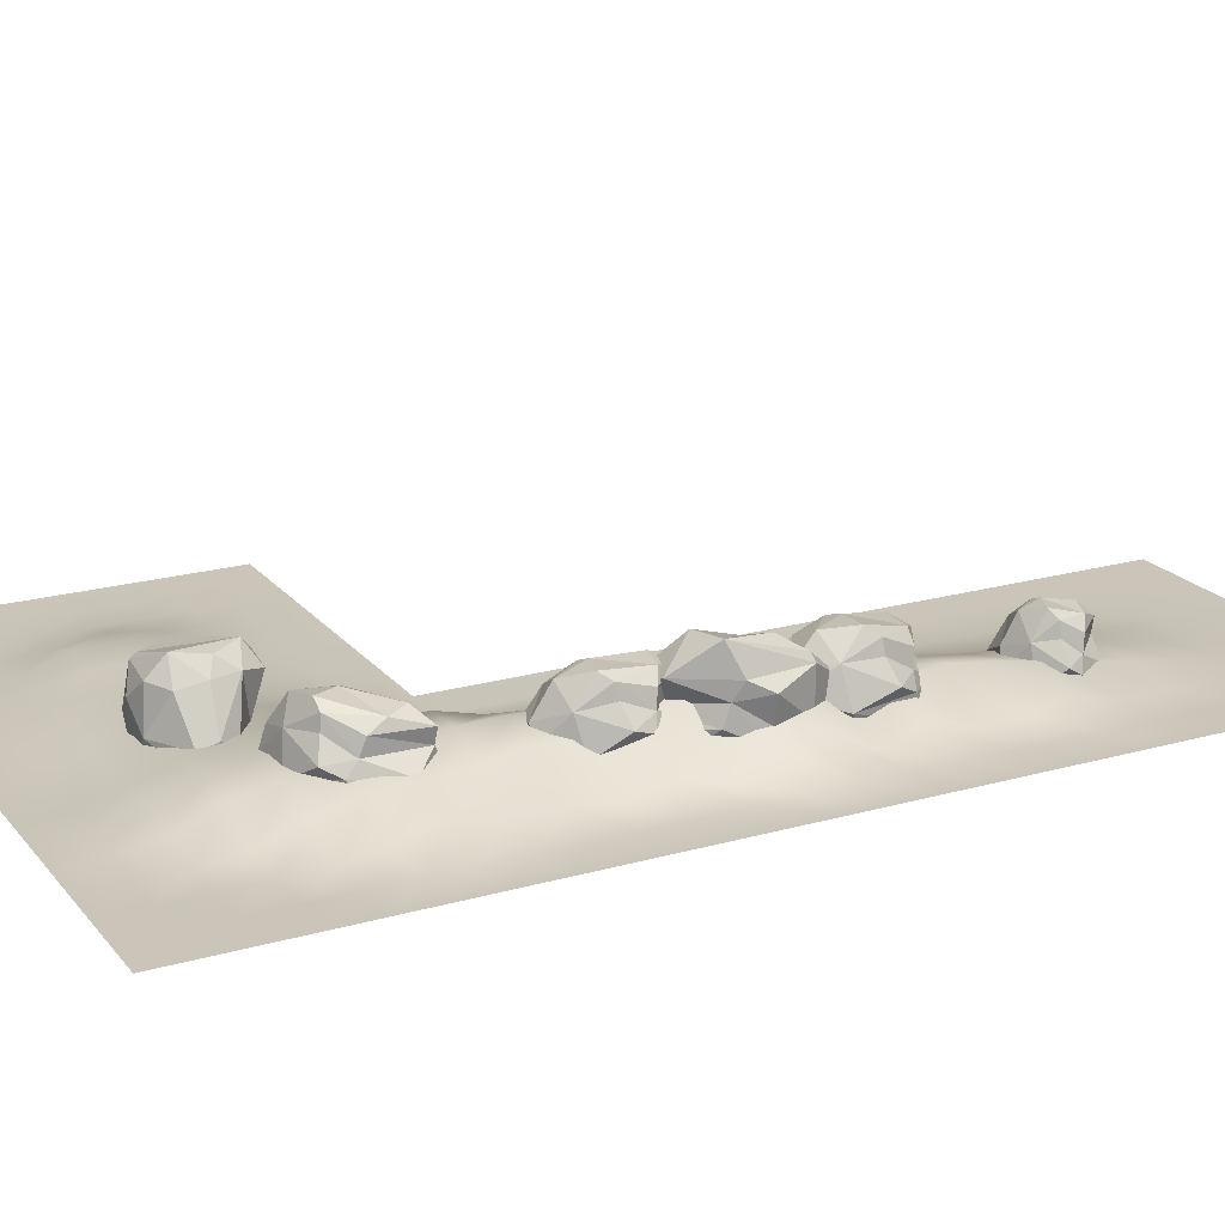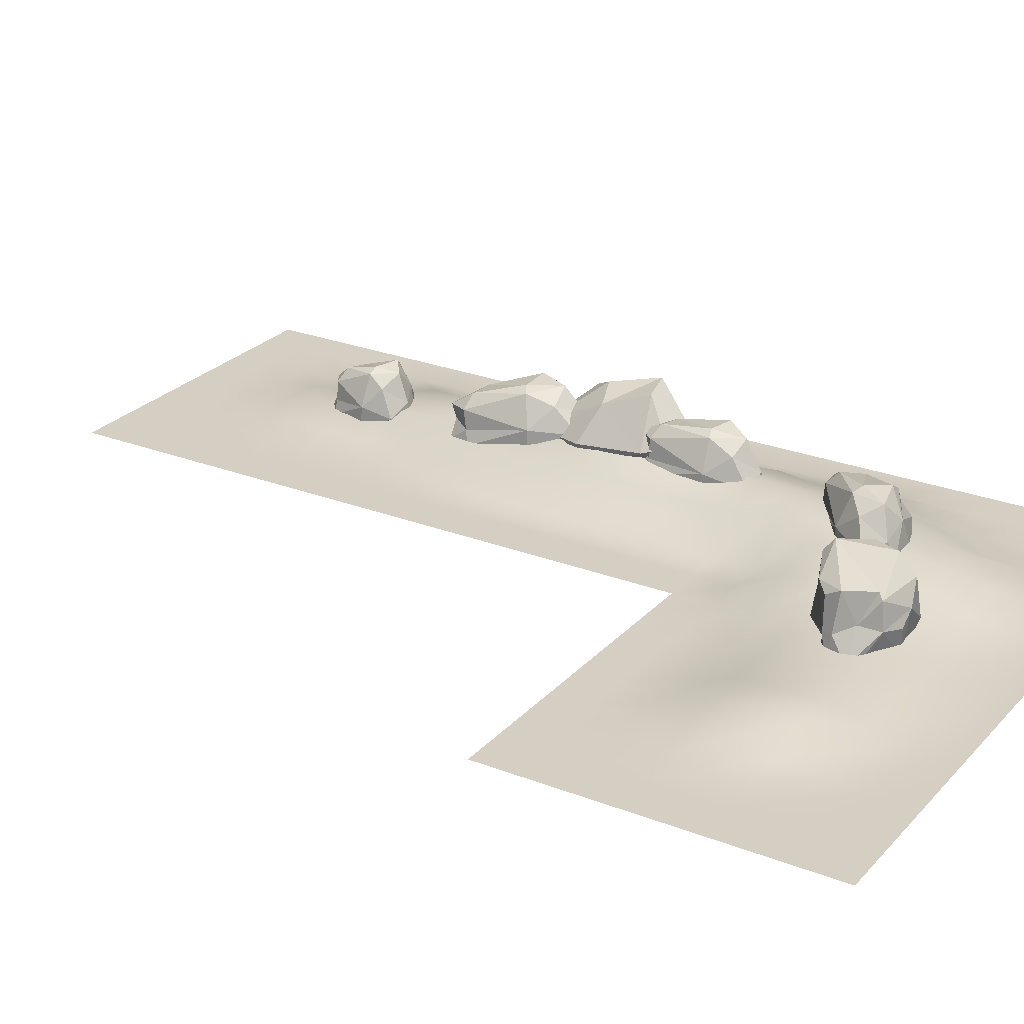
<metadata>
{"format":"obj","ext":"obj","renderer":"f3d","projection":"perspective","resolution":1024,"background":"white","views":[{"elev":20.3,"azim":-117.5,"up":"+Y"},{"elev":25.6,"azim":121.9,"up":"+Y"}]}
</metadata>
<code>
o l_1_Cube.009
v -66.97 64.56 -71.63
v -45.25 78.41 -57.53
v 4.478 87.28 -97.11
v -1.102 12.64 -18.71
v -63.78 84.28 -105.8
v -21.77 87.52 -133.4
v 16.91 9.991 -35.95
v -87.08 21.59 -86.42
v -69.1 63.17 -106.2
v 30.15 1.739 -94.91
v -10.81 81.39 -44.89
v -51.61 57.95 -135.7
v 13.5 9.386 -140.1
v -3.528 7.72 -151.6
v 27.98 39.74 -96.42
v -15.78 44.92 -152.8
v -49.17 95.74 -112.6
v -88.53 -15.83 -72.34
v 8.651 31.41 -36
v 19.71 27.26 -144.9
v -17.91 61.45 -22.39
v -55.77 17.15 -34.98
v -26.7 16.83 -158.3
v -58.95 -23.06 -109.4
v -68.67 -4.865 -132.4
v -47.05 -27.96 -54.8
v -12.53 93.69 -96.79
v -20.66 -23.14 -92.13
v 4.689 61.73 -35.15
v -73.76 40.97 -77.51
v 10.87 69.46 -123.8
v -89.5 34.32 -106.8
v -16.66 39.05 -25.37
v -69.95 5.983 -136
v -63.33 86.66 -300.5
v -32.31 99.11 -290.6
v 1.623 116 -378.3
v 34.35 29.33 -264.1
v -77 111.7 -352.1
v -45.41 120.8 -417.8
v 45.06 30.05 -300.9
v -93.42 45.39 -315.3
v -83.32 90.55 -351.6
v 29.22 31.45 -398.2
v 11.58 101.5 -291.3
v -79.48 90.58 -406.8
v -11.81 45.4 -455.9
v -36.19 44.86 -463.5
v 26.71 69.44 -395.6
v -49.5 81.62 -454.6
v -64.37 124.7 -369.6
v -88.42 5.901 -296.8
v 36.43 51.07 -294.1
v -7.203 64.17 -465
v 15.02 77.86 -255.2
v -33.23 34.23 -256.4
v -64.64 54.08 -459.3
v -75.35 5.575 -370.7
v -97.32 26.86 -397.8
v -34.63 -7.288 -295.7
v -16.57 121.7 -367.3
v -24.94 4.291 -366.9
v 33.06 80.97 -287.5
v -74.08 63.83 -307.7
v -5.34 102.6 -424
v -106.2 61.11 -343.3
v 14.49 56.06 -262.6
v -100.4 38.16 -401.4
v -102 51.9 -566.7
v -81.35 28.58 -585
v -42.46 -13.65 -500.6
v 5.194 84.74 -622
v -116.3 22.47 -511
v -80.01 -7.495 -448.8
v 21.14 75.24 -585.4
v -108.2 105.8 -541
v -112.7 47.94 -508.3
v 23.7 66.34 -478.5
v -42.62 10.31 -594.1
v -99.29 39.17 -450.6
v -9.221 57.97 -409.4
v -29.64 66.21 -395.9
v 4.03 26.03 -483.9
v -59.64 31.92 -405.5
v -107.5 1.416 -496.2
v -89.38 149.7 -558.5
v 2.758 56.23 -592.4
v -11.79 34.57 -402.3
v -35.49 39.73 -631.3
v -59.42 104.5 -615.8
v -60.2 66.8 -395
v -64.18 135.5 -482.8
v -88.62 116.4 -450.9
v -35.13 145.1 -570.3
v -63.4 -11.93 -508.8
v -18.76 119.5 -497.8
v -14.78 25.58 -601.1
v -100.3 79.74 -554.8
v -34.59 -2.635 -449.5
v -121.7 89.39 -509.7
v -24.93 62.78 -621.5
v -95.75 104.6 -447.3
v -65.05 98.73 -625.2
v -41.42 113.5 -612.8
v 2.481 117 -686.8
v 8.013 50.99 -566
v -66.71 114.7 -677.2
v -28.78 114 -731
v 23.5 46.11 -596.6
v -87.16 54.78 -637
v -72.06 93.75 -674.6
v 28.35 31.34 -685.7
v -5.35 117 -605.8
v -58.82 85.01 -722.6
v 5.378 34.58 -746.3
v -13.2 32.11 -757.4
v 25.98 69.13 -689.9
v -25.56 69.37 -757.9
v -53.11 125.1 -692.5
v -86.61 18.98 -613.5
v 15.28 67.66 -595.5
v 10.89 51.76 -756.6
v -9.243 99.68 -569.4
v -48.71 55.05 -572.3
v -37.22 41.03 -760.4
v -62.4 7.166 -676.2
v -75.33 23.11 -707.7
v -42.84 7.765 -600.5
v -14.4 123.9 -681.3
v -21.84 8.014 -663.5
v 11.45 98.08 -595.2
v -72.63 74.74 -629.8
v 5.071 96.29 -726.2
v -92.44 65.39 -666.6
v -8.422 76.99 -572.5
v -77.11 33.58 -713.2
v -32.32 91.93 -946
v -26.09 105.8 -919.5
v 57.67 114.6 -937.5
v -23.29 40.01 -854.6
v 3.706 111.7 -981.8
v 68.83 114.9 -990.5
v 9.864 37.36 -864.3
v -36.4 48.95 -972.4
v -0.7822 90.54 -984.9
v 79.03 29.11 -922
v -6.832 108.8 -888.2
v 43.77 85.32 -1008
v 107.5 36.75 -979.9
v 103.1 35.09 -1001
v 78.5 67.11 -924.8
v 93.06 72.29 -1009
v 23.57 123.1 -981.7
v -51.34 11.54 -957.8
v 2.358 58.78 -868.6
v 117.8 54.63 -981.9
v -35.1 88.82 -867.2
v -57.54 44.51 -900.2
v 88.42 44.2 -1020
v 11.62 4.313 -983.3
v 24.93 22.5 -1013
v -30.39 -0.592 -917.5
v 41.82 121.1 -945.8
v 29.86 4.231 -944.8
v -2.087 89.1 -869.6
v -32.83 68.34 -955.9
v 89.31 96.83 -963.4
v -18.93 61.68 -995.9
v -31.07 66.42 -869.8
v 27.21 33.35 -1018
v 284.1 100.7 -1082
v 223.6 106.5 -972.6
v 144.5 31.1 -1069
v 309.3 102.1 -1040
v 315.2 -16.32 -1018
v 243.1 67.25 -1111
v 290.1 92.18 -1090
v 227 -30.63 -1013
v 281.8 95.51 -995.9
v 257 24.24 -975.1
v 304.4 55.91 -1063
v 295.7 51.18 -1095
v 329.8 -3.071 -1031
v 206.2 -24.24 -1076
v 181.3 89.83 -1078
v 267.6 -1.292 -998.4
v 147.6 34.63 -1017
v 264.5 46.06 -1109
v 305.8 88.56 -1016
v 219.2 -33.5 -1067
v 332.6 9.059 -1063
v 330.7 -10.53 -1064
v 256 1.182 -1105
v 174.1 -5.739 -1001
v 176.7 101.5 -1001
v 156.1 -11.54 -1023
v 155 4.121 -1076
v 201.6 33.7 -1108
v 188 18.74 -1092
v 260.7 -20.91 -1084
v 187.3 121.8 -1030
v 217 124.3 -987.2
v 170.8 99.49 -1040
v 320.9 42.59 -1036
v 138.1 40.95 -1044
v 207.9 124.9 -1073
v 209.2 95.87 -1101
v 198.2 91.11 -966.9
v 306.8 -29.28 -1041
v 238.3 -5.99 -1101
v 137.1 11.23 -1046
v 151.6 -11.2 -1053
v 191 33.06 -989.3
v 314.9 40.14 -1020
v 236.7 58.35 -973.9
v -256 0 256
v -192 0 256
v -128 0 256
v -64 0 256
v 0 0 256
v 64 0 256
v 128 0 256
v 192 0 256
v 256 0 256
v -256 0 192
v -192 0 192
v -128 0 192
v -64 0 192
v 0 0 192
v 64 0 192
v 128 0 192
v 192 0 192
v 256 0 192
v -256 0 128
v -192 0 128
v -128 0 128
v -64 0.1192 128
v 0 0.469 128
v 64 0.02056 128
v 128 0 128
v 192 0 128
v 256 0 128
v -256 0 64
v -192 0 64
v -128 0.05447 64
v -64 7.122 64
v 0 10.26 64
v 64 2.605 64
v 128 0 64
v 192 0 64
v 256 0 64
v -256 0 0
v -192 0 0
v -128 0.6327 0
v -64 15.49 0
v 0 17.59 0
v 64 8.367 0
v 128 0.000511 0
v 192 0 0
v 256 0 0
v -256 0 -64
v -192 0 -64
v -128 1.997 -64
v -64 25.26 -64
v 0 24.85 -64
v 64 7.661 -64
v 128 0 -64
v 192 0 -64
v 256 0 -64
v -256 0 -128
v -192 0 -128
v -128 18.7 -128
v -64 38.32 -128
v 0 32.16 -128
v 64 6.157 -128
v 128 0 -128
v 192 0 -128
v 256 0 -128
v -256 0 -192
v -192 0 -192
v -128 7.395 -192
v -64 50.02 -192
v 0 36.78 -192
v 64 10.91 -192
v 128 0 -192
v 192 0 -192
v 256 0 -192
v -256 0 -256
v -64 58.7 -256
v 0 45.36 -256
v 128 0.05603 -256
v 192 0 -256
v 256 0 -256
v -192 0 -256
v -128 6.394 -256
v 64 18.73 -256
v -256 0 -320
v -192 0 -320
v -128 24.48 -320
v -64 51.95 -320
v 0 45.26 -320
v 64 30.65 -320
v 128 0.2084 -320
v 192 0 -320
v 256 0 -320
v -256 0 -384
v -192 0 -384
v -128 3.86 -384
v -64 56.24 -384
v 0 51.48 -384
v 64 39.15 -384
v 128 0.2398 -384
v 192 0 -384
v 256 0 -384
v -256 0 -448
v -192 0 -448
v -128 36.94 -448
v -64 74.43 -448
v 0 62.2 -448
v 64 44.14 -448
v 128 0.1389 -448
v 192 0 -448
v 256 0 -448
v -256 0 -512
v -192 0 -512
v -128 35.12 -512
v -64 91.01 -512
v 0 69.97 -512
v 64 46.18 -512
v 128 0.06329 -512
v 192 0 -512
v 256 0 -512
v -256 0 -576
v -192 0 -576
v -128 3.866 -576
v -64 75.82 -576
v 0 71.16 -576
v 64 45.08 -576
v 128 0.1971 -576
v 192 0 -576
v 256 0 -576
v -256 0 -640
v -192 0 -640
v -128 18.3 -640
v -64 79.37 -640
v 0 68.38 -640
v 64 42.16 -640
v 128 0.9133 -640
v 192 0 -640
v 256 0 -640
v -256 0 -704
v -192 0 -704
v -128 5.027 -704
v -64 54.12 -704
v 0 66.86 -704
v 64 41.46 -704
v 128 1.072 -704
v 192 0 -704
v 256 0 -704
v -192 0 -768
v -128 13.46 -768
v 0 70.26 -768
v 128 0.1711 -768
v -256 0 -1280
v -256 0 -1216
v -256 0 -1152
v -256 0 -1088
v -256 0 -1024
v -256 0 -960
v -256 0 -896
v -256 0 -832
v -256 0 -768
v -192 0 -1280
v -192 0 -1216
v -192 0 -1152
v -192 0 -1088
v -192 0 -1024
v -192 0 -960
v -192 0 -896
v -192 0 -832
v -128 0 -1280
v -128 0 -1216
v -128 0 -1152
v -128 0 -1088
v -128 0.1311 -1024
v -128 13.07 -960
v -128 26.62 -896
v -128 13.53 -832
v -64 0 -1280
v -64 0.0122 -1216
v -64 0.7959 -1152
v -64 4.546 -1088
v -64 27.4 -1024
v -64 44.12 -960
v -64 45.71 -896
v -64 51.64 -832
v -64 59.34 -768
v 1.5e-05 0 -1280
v 1.5e-05 1.062 -1216
v 0 11.5 -1152
v 0 35.45 -1088
v 0 45.49 -1024
v 0 55.38 -960
v 0 62.6 -896
v 0 69.25 -832
v 64 0 -1280
v 64 1.792 -1216
v 64 22.34 -1152
v 64 39.85 -1088
v 64 48.53 -1024
v 64 55.9 -960
v 64 61.87 -896
v 64 63.99 -832
v 64 47.55 -768
v 128 0 -1280
v 128 0.1685 -1216
v 128 14.98 -1152
v 128 34.32 -1088
v 128 41.93 -1024
v 128 45.79 -960
v 128 45.68 -896
v 128 3.776 -832
v 192 0 -1280
v 192 0 -1216
v 192 9.715 -1152
v 192 28.23 -1088
v 192 34.44 -1024
v 192 35.8 -960
v 192 33.25 -896
v 192 0.7344 -832
v 192 0 -768
v 256 0 -1280
v 256 24.41 -1088
v 256 27.9 -1024
v 256 11.07 -896
v 256 0.002448 -832
v 256 0 -768
v 256 0 -1216
v 256 10.9 -1152
v 256 24.68 -960
v 320 0 -1280
v 320 0.04821 -1216
v 320 13.16 -1152
v 320 22.32 -1088
v 320 23.25 -1024
v 320 17.39 -960
v 320 2.292 -896
v 320 0 -832
v 320 0 -768
v 384 0 -1280
v 384 0.1587 -1216
v 384 12.01 -1152
v 384 21.44 -1088
v 384 21.59 -1024
v 384 15.13 -960
v 384 0.5792 -896
v 384 0 -832
v 384 0 -768
v 448 0 -1280
v 448 0.004508 -1216
v 448 7.832 -1152
v 448 22.57 -1088
v 448 23.18 -1024
v 448 16.6 -960
v 448 0.215 -896
v 448 0 -832
v 448 0 -768
v 512 0 -1280
v 512 0 -1216
v 512 2.706 -1152
v 512 25.83 -1088
v 512 26.88 -1024
v 512 19.81 -960
v 512 0.5891 -896
v 512 0 -832
v 512 0 -768
v 576 0 -1280
v 576 0 -1216
v 576 0.05535 -1152
v 576 4.747 -1088
v 576 14.46 -1024
v 576 6.43 -960
v 576 0.1488 -896
v 576 0 -832
v 576 0 -768
v 640 0 -1280
v 640 0 -1216
v 640 0 -1152
v 640 0.001768 -1088
v 640 0.2909 -1024
v 640 0.1269 -960
v 640 0 -896
v 640 0 -832
v 640 0 -768
v 704 0 -1280
v 704 0 -1216
v 704 0 -1152
v 704 0 -1088
v 704 0 -1024
v 704 0 -960
v 704 0 -896
v 704 0 -832
v 704 0 -768
v 768 0 -1280
v 768 0 -1216
v 768 0 -1152
v 768 0 -1088
v 768 0 -1024
v 768 0 -960
v 768 0 -896
v 768 0 -832
v 768 0 -768
f 28 26 18
f 12 16 23
f 2 27 17
f 12 17 6
f 5 12 9
f 21 2 1
f 9 12 32
f 14 28 24
f 28 10 7
f 6 3 31
f 22 26 4
f 34 25 18
f 24 28 18
f 20 15 10
f 23 20 14
f 34 12 23
f 23 14 25
f 8 34 18
f 30 9 32
f 22 4 33
f 29 11 21
f 21 33 19
f 5 9 30
f 12 34 32
f 20 13 14
f 7 19 4
f 28 13 10
f 17 27 6
f 21 11 2
f 18 22 8
f 8 32 34
f 31 3 15
f 10 15 7
f 13 20 10
f 5 2 17
f 27 11 3
f 33 1 30
f 33 21 1
f 6 31 16
f 16 31 20
f 15 3 29
f 15 29 19
f 29 21 19
f 28 14 13
f 2 11 27
f 12 5 17
f 1 2 5
f 26 28 7
f 4 26 7
f 22 18 26
f 18 25 24
f 7 15 19
f 31 15 20
f 23 16 20
f 34 23 25
f 1 5 30
f 8 30 32
f 33 30 22
f 4 19 33
f 22 30 8
f 12 6 16
f 25 14 24
f 6 27 3
f 29 3 11
f 62 60 52
f 46 50 57
f 36 61 51
f 46 51 40
f 39 46 43
f 55 36 35
f 43 46 66
f 48 62 58
f 62 44 41
f 40 37 65
f 56 60 38
f 68 59 52
f 58 62 52
f 54 49 44
f 57 54 48
f 68 46 57
f 57 48 59
f 42 68 52
f 64 43 66
f 56 38 67
f 63 45 55
f 55 67 53
f 39 43 64
f 46 68 66
f 54 47 48
f 41 53 38
f 62 47 44
f 51 61 40
f 55 45 36
f 52 56 42
f 42 66 68
f 65 37 49
f 44 49 41
f 47 54 44
f 39 36 51
f 61 45 37
f 67 35 64
f 67 55 35
f 40 65 50
f 50 65 54
f 49 37 63
f 49 63 53
f 63 55 53
f 62 48 47
f 36 45 61
f 46 39 51
f 35 36 39
f 60 62 41
f 38 60 41
f 56 52 60
f 52 59 58
f 41 49 53
f 65 49 54
f 57 50 54
f 68 57 59
f 35 39 64
f 42 64 66
f 67 64 56
f 38 53 67
f 56 64 42
f 46 40 50
f 59 48 58
f 40 61 37
f 63 37 45
f 96 94 86
f 80 84 91
f 70 95 85
f 80 85 74
f 73 80 77
f 89 70 69
f 77 80 100
f 82 96 92
f 96 78 75
f 74 71 99
f 90 94 72
f 102 93 86
f 92 96 86
f 88 83 78
f 91 88 82
f 102 80 91
f 91 82 93
f 76 102 86
f 98 77 100
f 90 72 101
f 97 79 89
f 89 101 87
f 73 77 98
f 80 102 100
f 88 81 82
f 75 87 72
f 96 81 78
f 85 95 74
f 89 79 70
f 86 90 76
f 76 100 102
f 99 71 83
f 78 83 75
f 81 88 78
f 73 70 85
f 95 79 71
f 101 69 98
f 101 89 69
f 74 99 84
f 84 99 88
f 83 71 97
f 83 97 87
f 97 89 87
f 96 82 81
f 70 79 95
f 80 73 85
f 69 70 73
f 94 96 75
f 72 94 75
f 90 86 94
f 86 93 92
f 75 83 87
f 99 83 88
f 91 84 88
f 102 91 93
f 69 73 98
f 76 98 100
f 101 98 90
f 72 87 101
f 90 98 76
f 80 74 84
f 93 82 92
f 74 95 71
f 97 71 79
f 130 128 120
f 114 118 125
f 104 129 119
f 114 119 108
f 107 114 111
f 123 104 103
f 111 114 134
f 116 130 126
f 130 112 109
f 108 105 133
f 124 128 106
f 136 127 120
f 126 130 120
f 122 117 112
f 125 122 116
f 136 114 125
f 125 116 127
f 110 136 120
f 132 111 134
f 124 106 135
f 131 113 123
f 123 135 121
f 107 111 132
f 114 136 134
f 122 115 116
f 109 121 106
f 130 115 112
f 119 129 108
f 123 113 104
f 120 124 110
f 110 134 136
f 133 105 117
f 112 117 109
f 115 122 112
f 107 104 119
f 129 113 105
f 135 103 132
f 135 123 103
f 108 133 118
f 118 133 122
f 117 105 131
f 117 131 121
f 131 123 121
f 130 116 115
f 104 113 129
f 114 107 119
f 103 104 107
f 128 130 109
f 106 128 109
f 124 120 128
f 120 127 126
f 109 117 121
f 133 117 122
f 125 118 122
f 136 125 127
f 103 107 132
f 110 132 134
f 135 132 124
f 106 121 135
f 124 132 110
f 114 108 118
f 127 116 126
f 108 129 105
f 131 105 113
f 164 162 154
f 148 152 159
f 138 163 153
f 148 153 142
f 141 148 145
f 157 138 137
f 145 148 168
f 150 164 160
f 164 146 143
f 142 139 167
f 158 162 140
f 170 161 154
f 160 164 154
f 156 151 146
f 159 156 150
f 170 148 159
f 159 150 161
f 144 170 154
f 166 145 168
f 158 140 169
f 165 147 157
f 157 169 155
f 141 145 166
f 148 170 168
f 156 149 150
f 143 155 140
f 164 149 146
f 153 163 142
f 157 147 138
f 154 158 144
f 144 168 170
f 167 139 151
f 146 151 143
f 149 156 146
f 141 138 153
f 163 147 139
f 169 137 166
f 169 157 137
f 142 167 152
f 152 167 156
f 151 139 165
f 151 165 155
f 165 157 155
f 164 150 149
f 138 147 163
f 148 141 153
f 137 138 141
f 162 164 143
f 140 162 143
f 158 154 162
f 154 161 160
f 143 151 155
f 167 151 156
f 159 152 156
f 170 159 161
f 137 141 166
f 144 166 168
f 169 166 158
f 140 155 169
f 158 166 144
f 148 142 152
f 161 150 160
f 142 163 139
f 165 139 147
f 189 179 214
f 214 186 175
f 185 198 173
f 197 198 199
f 210 193 200
f 201 206 203
f 171 174 181
f 181 204 191
f 182 181 191
f 195 203 205
f 198 207 176
f 190 212 184
f 201 203 195
f 189 174 179
f 190 200 209
f 175 209 192
f 197 199 184
f 187 205 211
f 213 195 187
f 186 180 178
f 192 183 175
f 193 192 200
f 177 171 181
f 193 182 192
f 204 214 183
f 180 213 194
f 187 196 194 213
f 196 187 211
f 211 173 197
f 199 198 210
f 196 190 178
f 206 207 185
f 193 176 188
f 182 177 181
f 188 176 182
f 183 214 175
f 176 193 210 198
f 184 199 210
f 185 173 205 203
f 190 184 200
f 206 171 177
f 172 208 215
f 181 174 204
f 179 172 215
f 215 208 213
f 187 195 205
f 183 192 191 204
f 190 196 212
f 206 177 207
f 203 206 185
f 208 172 202
f 208 202 195
f 202 201 195
f 172 179 202
f 179 174 202
f 202 171 206
f 174 171 202
f 209 200 192
f 175 178 209
f 175 186 178
f 194 196 178
f 173 198 197
f 196 211 212
f 212 211 197
f 213 208 195
f 178 180 194
f 214 180 186
f 214 179 180
f 180 179 215
f 189 214 204 174
f 193 188 182
f 176 177 182
f 192 182 191
f 180 215 213
f 211 205 173
f 185 207 198
f 178 190 209
f 200 184 210
f 202 206 201
f 207 177 176
f 184 212 197
f 216 217 226 225
f 217 218 227 226
f 218 219 228 227
f 219 220 229 228
f 220 221 230 229
f 221 222 231 230
f 222 223 232 231
f 223 224 233 232
f 225 226 235 234
f 226 227 236 235
f 227 228 237 236
f 228 229 238 237
f 229 230 239 238
f 230 231 240 239
f 231 232 241 240
f 232 233 242 241
f 234 235 244 243
f 235 236 245 244
f 236 237 246 245
f 237 238 247 246
f 238 239 248 247
f 239 240 249 248
f 240 241 250 249
f 241 242 251 250
f 243 244 253 252
f 244 245 254 253
f 245 246 255 254
f 246 247 256 255
f 247 248 257 256
f 248 249 258 257
f 249 250 259 258
f 250 251 260 259
f 252 253 262 261
f 253 254 263 262
f 254 255 264 263
f 255 256 265 264
f 256 257 266 265
f 257 258 267 266
f 258 259 268 267
f 259 260 269 268
f 261 262 271 270
f 262 263 272 271
f 263 264 273 272
f 264 265 274 273
f 265 266 275 274
f 266 267 276 275
f 267 268 277 276
f 268 269 278 277
f 270 271 280 279
f 271 272 281 280
f 272 273 282 281
f 273 274 283 282
f 274 275 284 283
f 275 276 285 284
f 276 277 286 285
f 277 278 287 286
f 279 280 294 288
f 280 281 295 294
f 281 282 289 295
f 282 283 290 289
f 283 284 296 290
f 284 285 291 296
f 285 286 292 291
f 286 287 293 292
f 288 294 298 297
f 294 295 299 298
f 295 289 300 299
f 289 290 301 300
f 290 296 302 301
f 296 291 303 302
f 291 292 304 303
f 292 293 305 304
f 297 298 307 306
f 298 299 308 307
f 299 300 309 308
f 300 301 310 309
f 301 302 311 310
f 302 303 312 311
f 303 304 313 312
f 304 305 314 313
f 306 307 316 315
f 307 308 317 316
f 308 309 318 317
f 309 310 319 318
f 310 311 320 319
f 311 312 321 320
f 312 313 322 321
f 313 314 323 322
f 315 316 325 324
f 316 317 326 325
f 317 318 327 326
f 318 319 328 327
f 319 320 329 328
f 320 321 330 329
f 321 322 331 330
f 322 323 332 331
f 324 325 334 333
f 325 326 335 334
f 326 327 336 335
f 327 328 337 336
f 328 329 338 337
f 329 330 339 338
f 330 331 340 339
f 331 332 341 340
f 333 334 343 342
f 334 335 344 343
f 335 336 345 344
f 336 337 346 345
f 337 338 347 346
f 338 339 348 347
f 339 340 349 348
f 340 341 350 349
f 342 343 352 351
f 343 344 353 352
f 344 345 354 353
f 345 346 355 354
f 346 347 356 355
f 347 348 357 356
f 348 349 358 357
f 349 350 359 358
f 351 352 360 372
f 352 353 361 360
f 353 354 397 361
f 354 355 362 397
f 355 356 414 362
f 356 357 363 414
f 357 358 431 363
f 358 359 437 431
f 364 365 374 373
f 365 366 375 374
f 366 367 376 375
f 367 368 377 376
f 368 369 378 377
f 369 370 379 378
f 370 371 380 379
f 371 372 360 380
f 373 374 382 381
f 374 375 383 382
f 375 376 384 383
f 376 377 385 384
f 377 378 386 385
f 378 379 387 386
f 379 380 388 387
f 380 360 361 388
f 381 382 390 389
f 382 383 391 390
f 383 384 392 391
f 384 385 393 392
f 385 386 394 393
f 386 387 395 394
f 387 388 396 395
f 388 361 397 396
f 389 390 399 398
f 390 391 400 399
f 391 392 401 400
f 392 393 402 401
f 393 394 403 402
f 394 395 404 403
f 395 396 405 404
f 396 397 362 405
f 398 399 407 406
f 399 400 408 407
f 400 401 409 408
f 401 402 410 409
f 402 403 411 410
f 403 404 412 411
f 404 405 413 412
f 405 362 414 413
f 406 407 416 415
f 407 408 417 416
f 408 409 418 417
f 409 410 419 418
f 410 411 420 419
f 411 412 421 420
f 412 413 422 421
f 413 414 363 422
f 415 416 424 423
f 416 417 425 424
f 417 418 426 425
f 418 419 427 426
f 419 420 428 427
f 420 421 429 428
f 421 422 430 429
f 422 363 431 430
f 423 424 438 432
f 424 425 439 438
f 425 426 433 439
f 426 427 434 433
f 427 428 440 434
f 428 429 435 440
f 429 430 436 435
f 430 431 437 436
f 432 438 442 441
f 438 439 443 442
f 439 433 444 443
f 433 434 445 444
f 434 440 446 445
f 440 435 447 446
f 435 436 448 447
f 436 437 449 448
f 441 442 451 450
f 442 443 452 451
f 443 444 453 452
f 444 445 454 453
f 445 446 455 454
f 446 447 456 455
f 447 448 457 456
f 448 449 458 457
f 450 451 460 459
f 451 452 461 460
f 452 453 462 461
f 453 454 463 462
f 454 455 464 463
f 455 456 465 464
f 456 457 466 465
f 457 458 467 466
f 459 460 469 468
f 460 461 470 469
f 461 462 471 470
f 462 463 472 471
f 463 464 473 472
f 464 465 474 473
f 465 466 475 474
f 466 467 476 475
f 468 469 478 477
f 469 470 479 478
f 470 471 480 479
f 471 472 481 480
f 472 473 482 481
f 473 474 483 482
f 474 475 484 483
f 475 476 485 484
f 477 478 487 486
f 478 479 488 487
f 479 480 489 488
f 480 481 490 489
f 481 482 491 490
f 482 483 492 491
f 483 484 493 492
f 484 485 494 493
f 486 487 496 495
f 487 488 497 496
f 488 489 498 497
f 489 490 499 498
f 490 491 500 499
f 491 492 501 500
f 492 493 502 501
f 493 494 503 502
f 495 496 505 504
f 496 497 506 505
f 497 498 507 506
f 498 499 508 507
f 499 500 509 508
f 500 501 510 509
f 501 502 511 510
f 502 503 512 511

</code>
